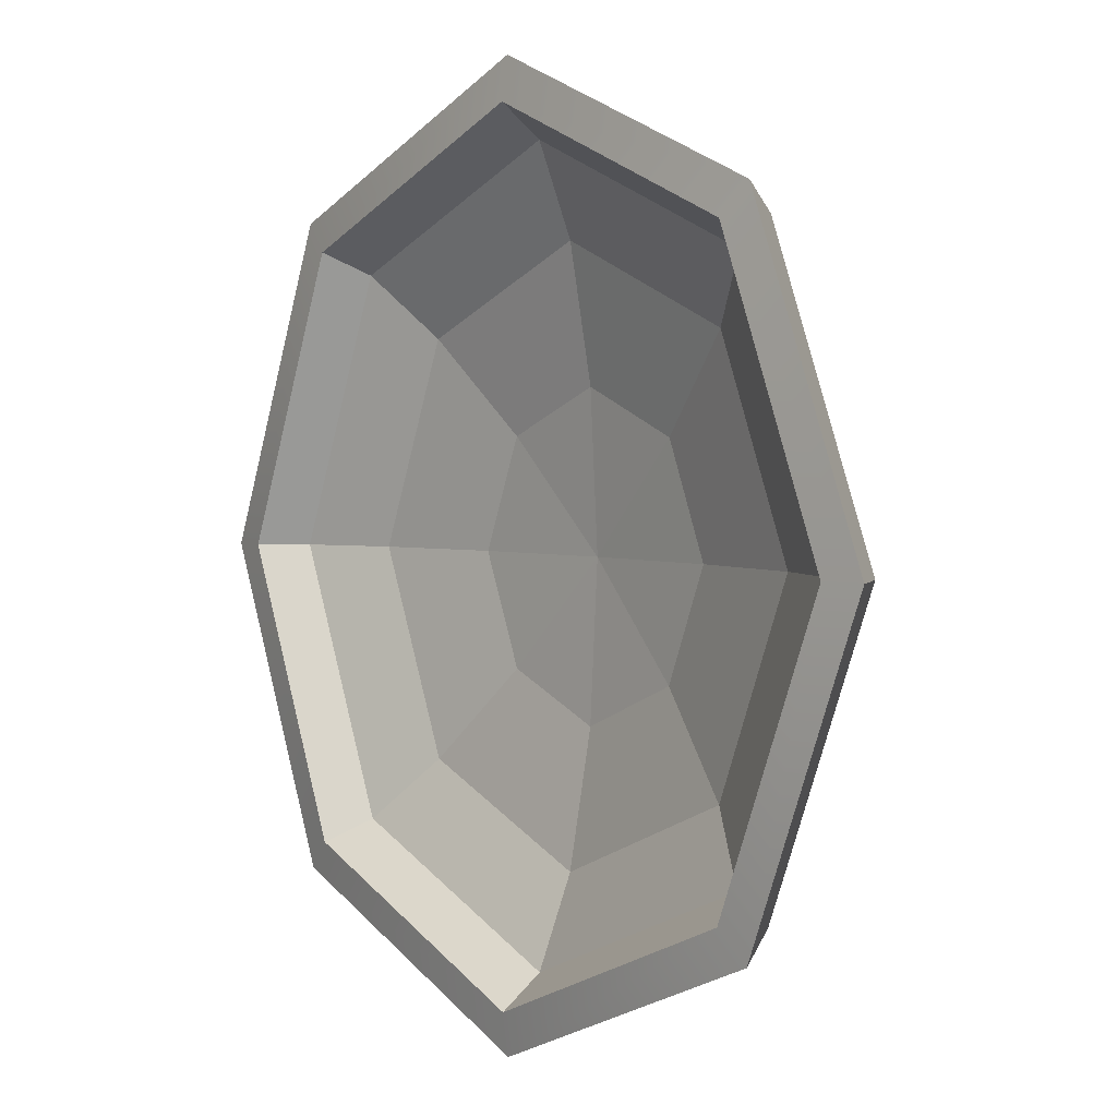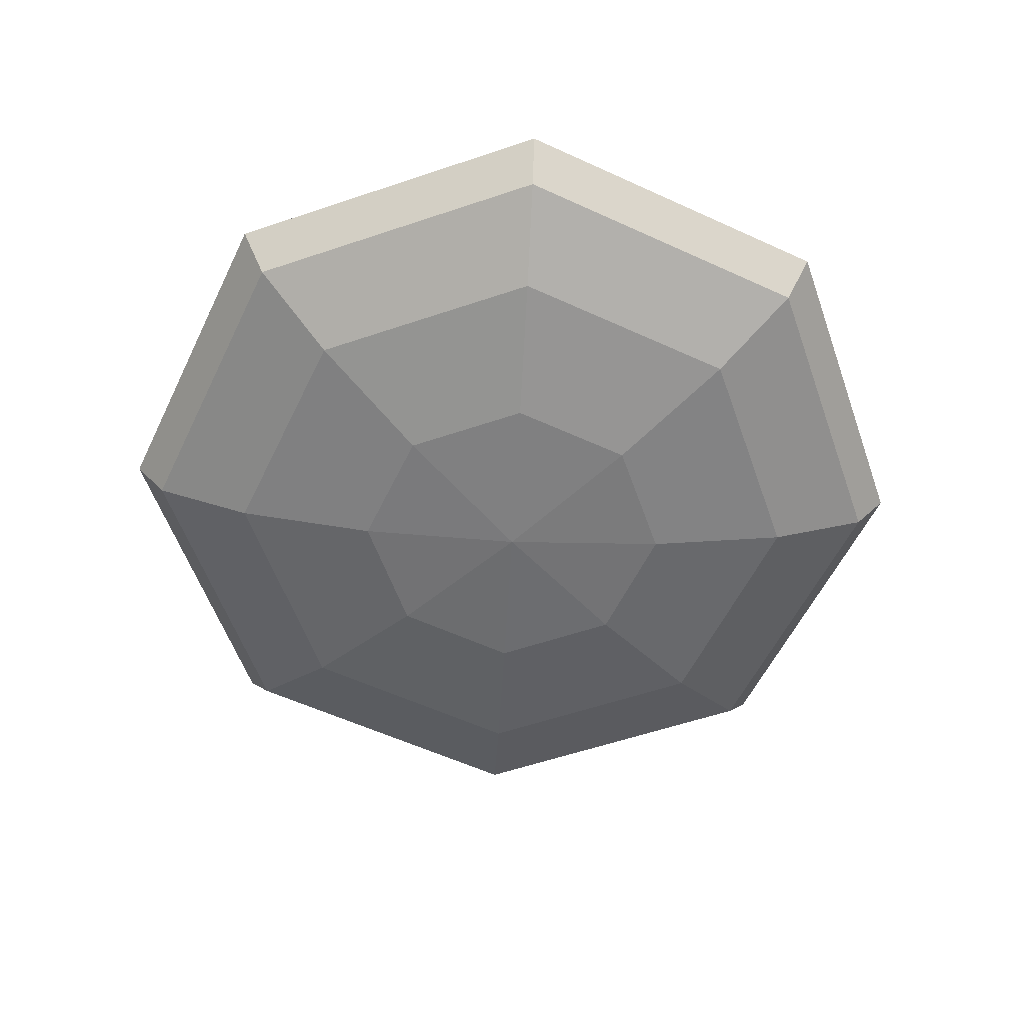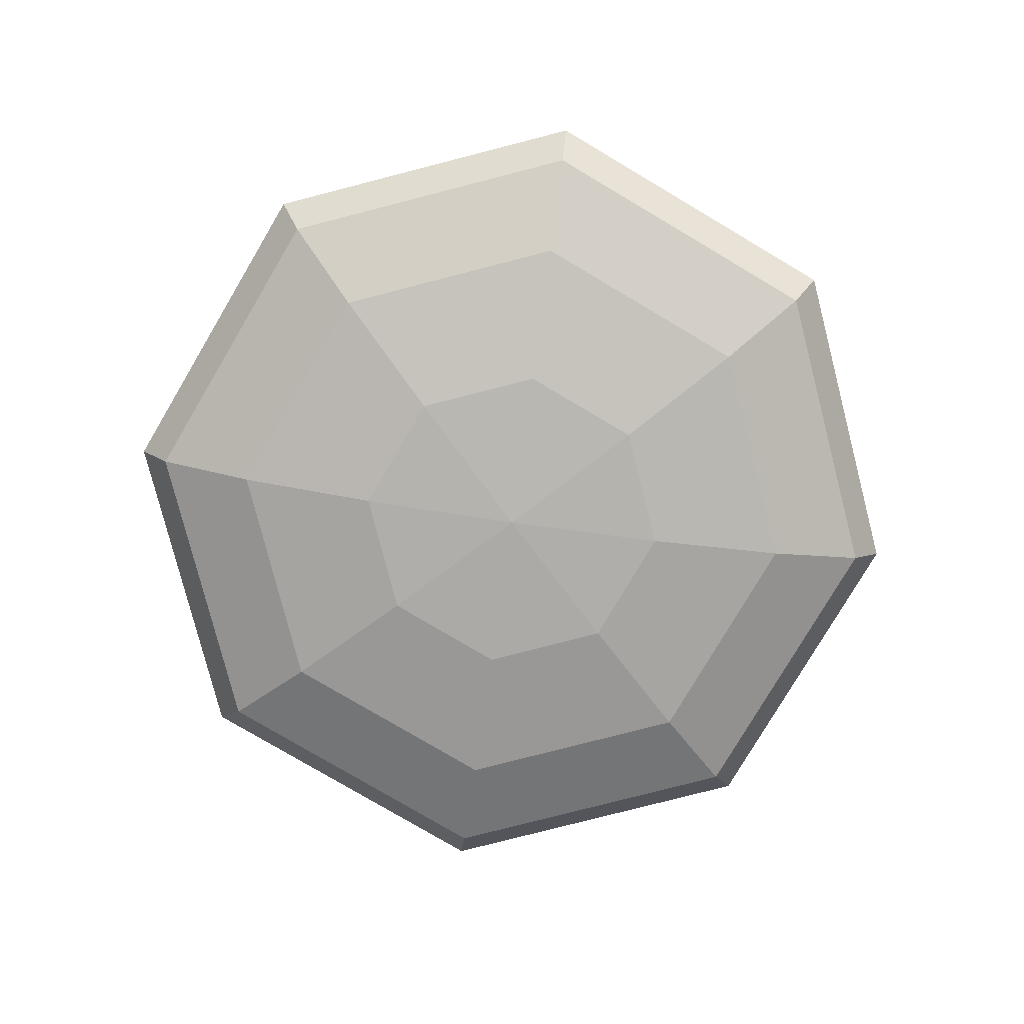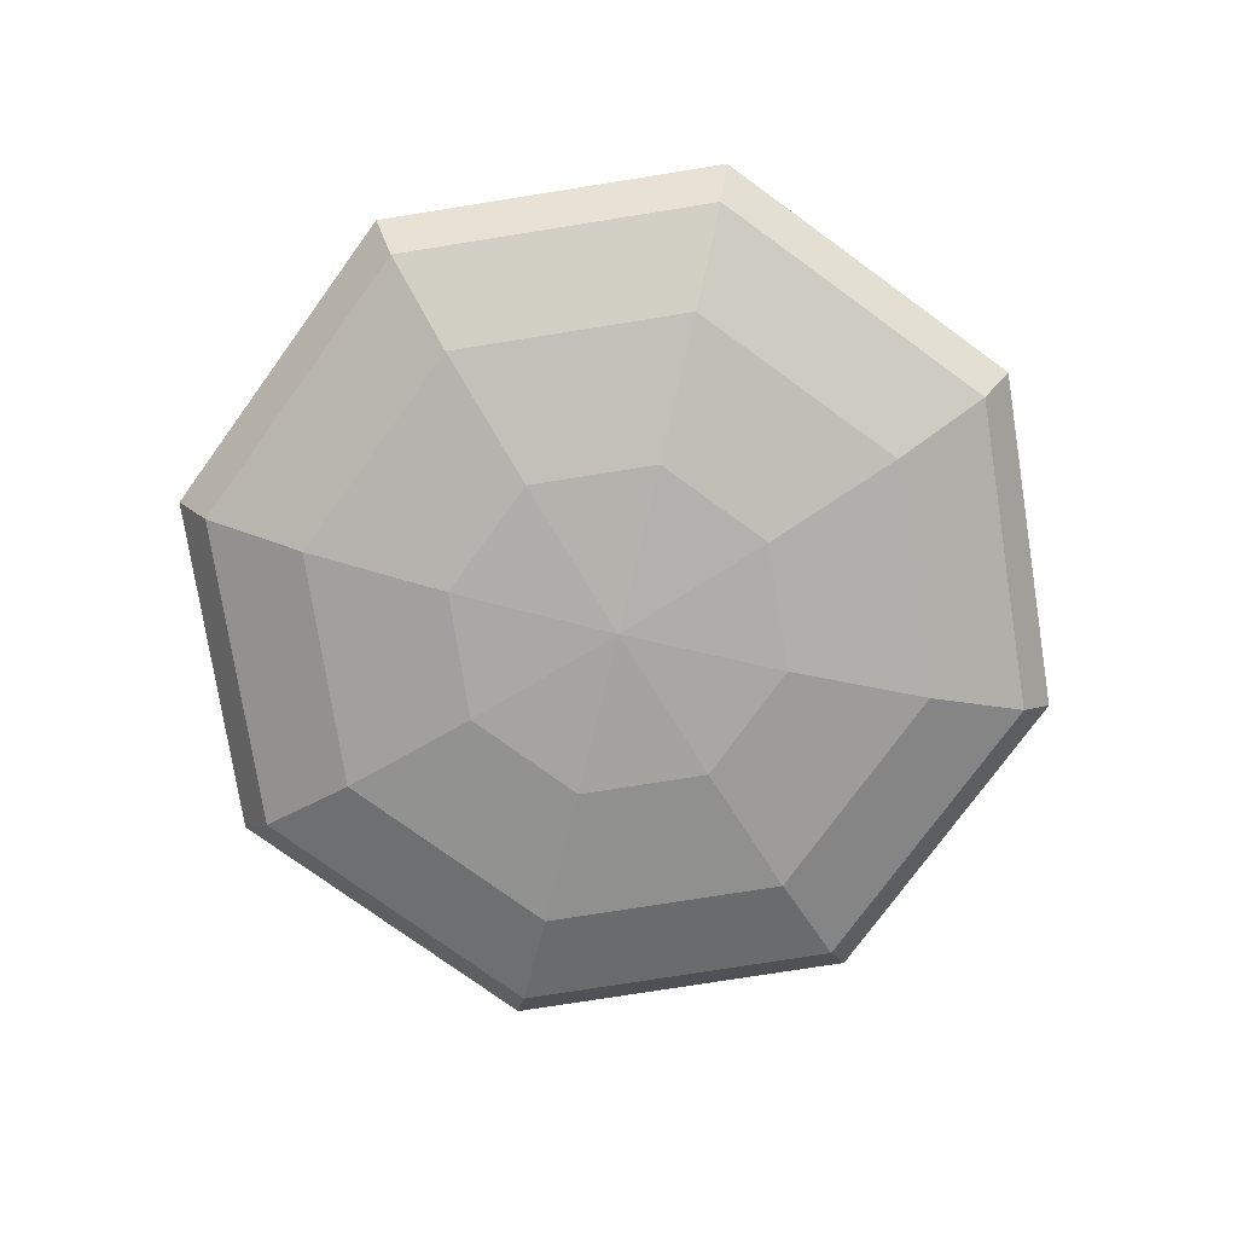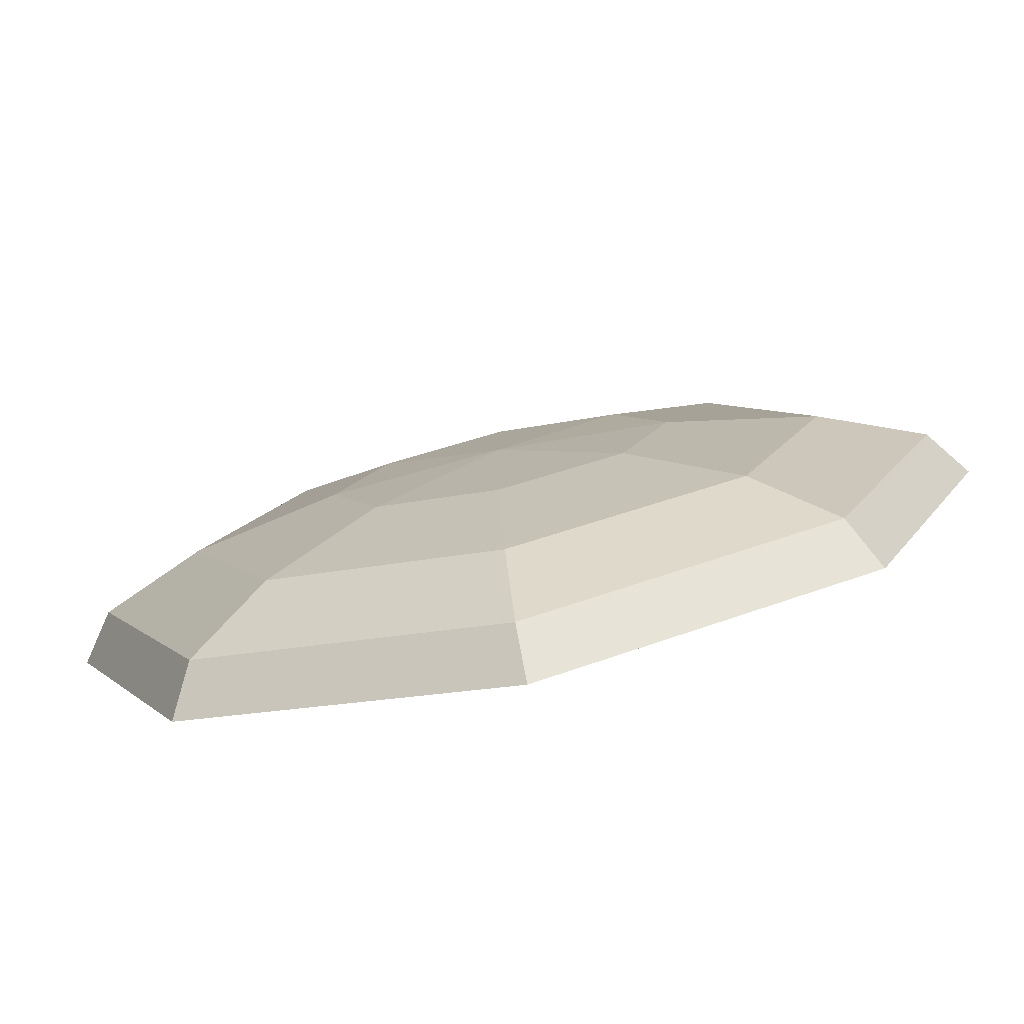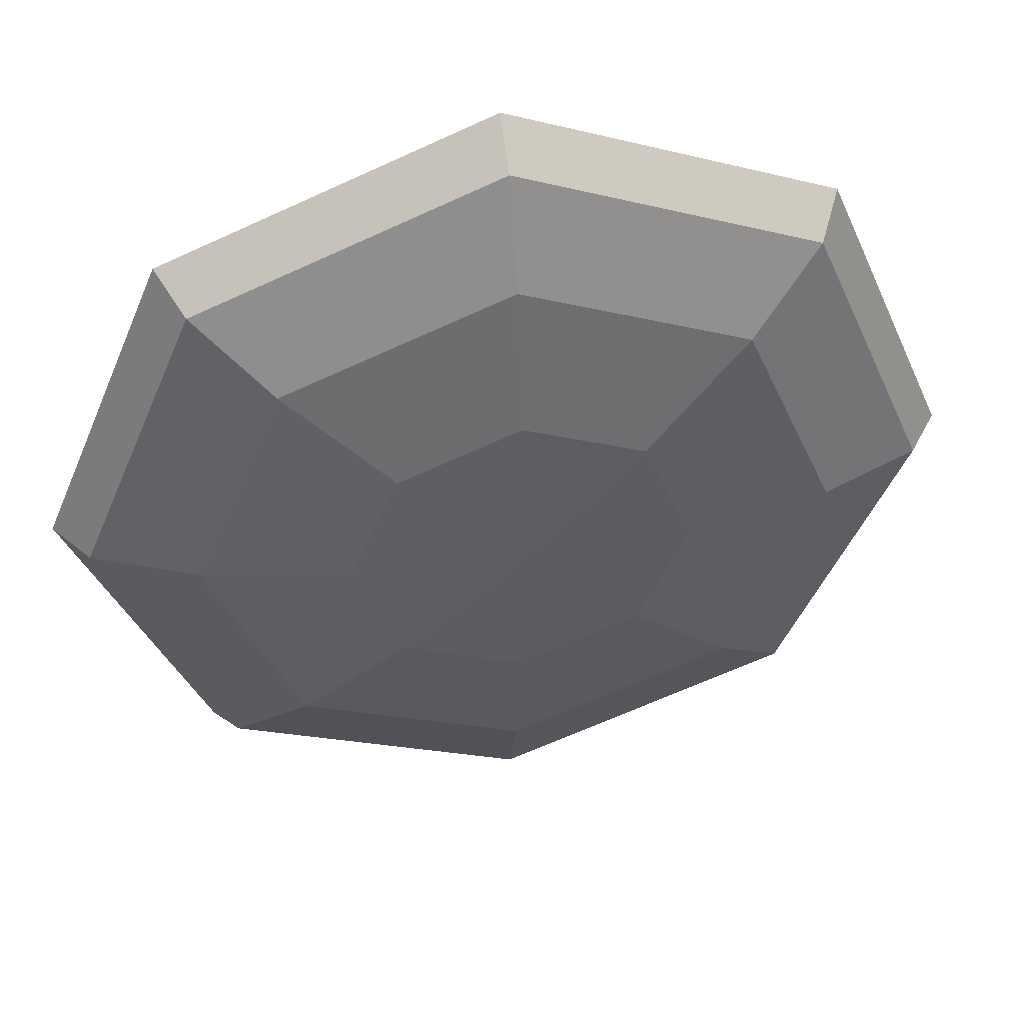
<metadata>
{"format":"obj","ext":"obj","renderer":"f3d","projection":"perspective","resolution":1024,"background":"white","views":[{"elev":2.9,"azim":-128.5,"up":"+Z"},{"elev":-57.1,"azim":86.9,"up":"+Y"},{"elev":-79.0,"azim":36.9,"up":"+Y"},{"elev":-76.3,"azim":-148.5,"up":"+Y"},{"elev":-79.0,"azim":12.5,"up":"+Z"},{"elev":46.7,"azim":-10.2,"up":"+Z"}]}
</metadata>
<code>
g default
v 0.08412 0.1494 -0.08412
v -0 0.1494 -0.119
v -0.08412 0.1494 -0.08412
v -0.119 0.1494 -0
v -0.08412 0.1494 0.08412
v -0 0.1494 0.119
v 0.08412 0.1494 0.08412
v 0.119 0.1494 -0
v 0.1554 0.1676 -0.1554
v 0 0.1676 -0.2198
v -0.1554 0.1676 -0.1554
v -0.2198 0.1676 -0
v -0.1554 0.1676 0.1554
v 0 0.1676 0.2198
v 0.1554 0.1676 0.1554
v 0.2198 0.1676 -0
v 0.2031 0.1947 -0.2031
v -0 0.1947 -0.2872
v -0.2031 0.1947 -0.2031
v -0.2872 0.1947 -0
v -0.2031 0.1947 0.2031
v -0 0.1947 0.2872
v 0.2031 0.1947 0.2031
v 0.2872 0.1947 -0
v 0.2198 0.2268 -0.2198
v -0 0.2268 -0.3109
v -0.2198 0.2268 -0.2198
v -0.3109 0.2268 -0
v -0.2198 0.2268 0.2198
v 0 0.2268 0.3109
v 0.2198 0.2268 0.2198
v 0.3109 0.2268 -0
v -0 0.1431 -0
v 0.0906 0.1361 -0.0906
v 0 0.1361 -0.1281
v 0 0.156 -0.2391
v 0.169 0.156 -0.169
v -0.0906 0.1361 -0.0906
v -0.169 0.156 -0.169
v -0.1281 0.1361 -0
v -0.2391 0.156 -0
v -0.0906 0.1361 0.0906
v -0.169 0.156 0.169
v -0 0.1361 0.1281
v 0 0.156 0.2391
v 0.0906 0.1361 0.0906
v 0.169 0.156 0.169
v 0.1281 0.1361 -0
v 0.2391 0.156 -0
v -0 0.1874 -0.317
v 0.2241 0.1874 -0.2241
v -0.2241 0.1874 -0.2241
v -0.317 0.1874 -0
v -0.2241 0.1874 0.2241
v -0 0.1874 0.317
v 0.2241 0.1874 0.2241
v 0.317 0.1874 0
v -0 0.2222 -0.3426
v 0.2423 0.2222 -0.2423
v -0.2423 0.2222 -0.2423
v -0.3426 0.2222 -0
v -0.2423 0.2222 0.2423
v -0 0.2222 0.3426
v 0.2423 0.2222 0.2423
v 0.3426 0.2222 -0
v 0 0.1292 -0
g pSphere6 group1
f 34 35 36 37
f 35 38 39 36
f 38 40 41 39
f 40 42 43 41
f 42 44 45 43
f 44 46 47 45
f 46 48 49 47
f 48 34 37 49
f 37 36 50 51
f 36 39 52 50
f 39 41 53 52
f 41 43 54 53
f 43 45 55 54
f 45 47 56 55
f 47 49 57 56
f 49 37 51 57
f 51 50 58 59
f 50 52 60 58
f 52 53 61 60
f 53 54 62 61
f 54 55 63 62
f 55 56 64 63
f 56 57 65 64
f 57 51 59 65
f 35 34 66
f 38 35 66
f 40 38 66
f 42 40 66
f 44 42 66
f 46 44 66
f 48 46 66
f 34 48 66
f 1 9 10 2
f 2 10 11 3
f 3 11 12 4
f 4 12 13 5
f 5 13 14 6
f 6 14 15 7
f 7 15 16 8
f 8 16 9 1
f 9 17 18 10
f 10 18 19 11
f 11 19 20 12
f 12 20 21 13
f 13 21 22 14
f 14 22 23 15
f 15 23 24 16
f 16 24 17 9
f 17 25 26 18
f 18 26 27 19
f 19 27 28 20
f 20 28 29 21
f 21 29 30 22
f 22 30 31 23
f 23 31 32 24
f 24 32 25 17
f 2 33 1
f 3 33 2
f 4 33 3
f 5 33 4
f 6 33 5
f 7 33 6
f 8 33 7
f 1 33 8
f 26 25 59 58
f 27 26 58 60
f 28 27 60 61
f 29 28 61 62
f 30 29 62 63
f 31 30 63 64
f 32 31 64 65
f 25 32 65 59

</code>
